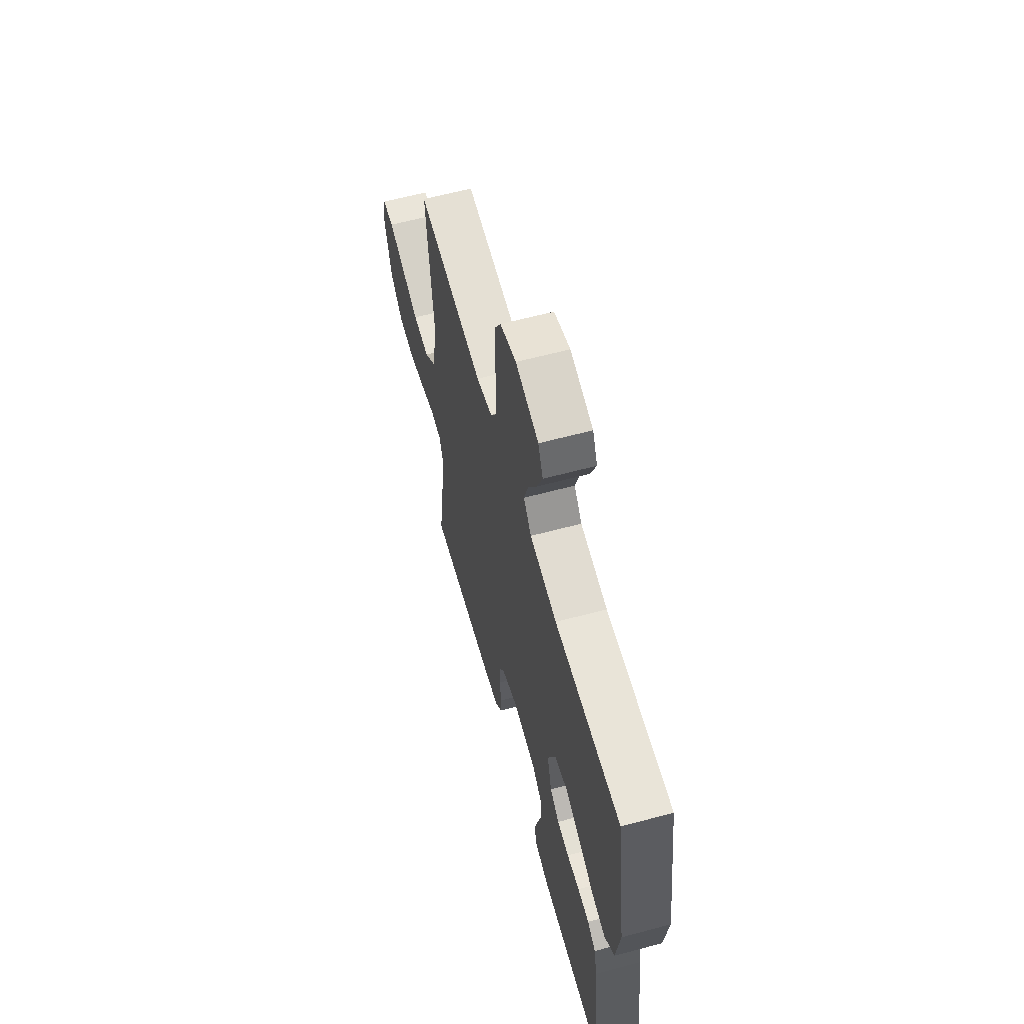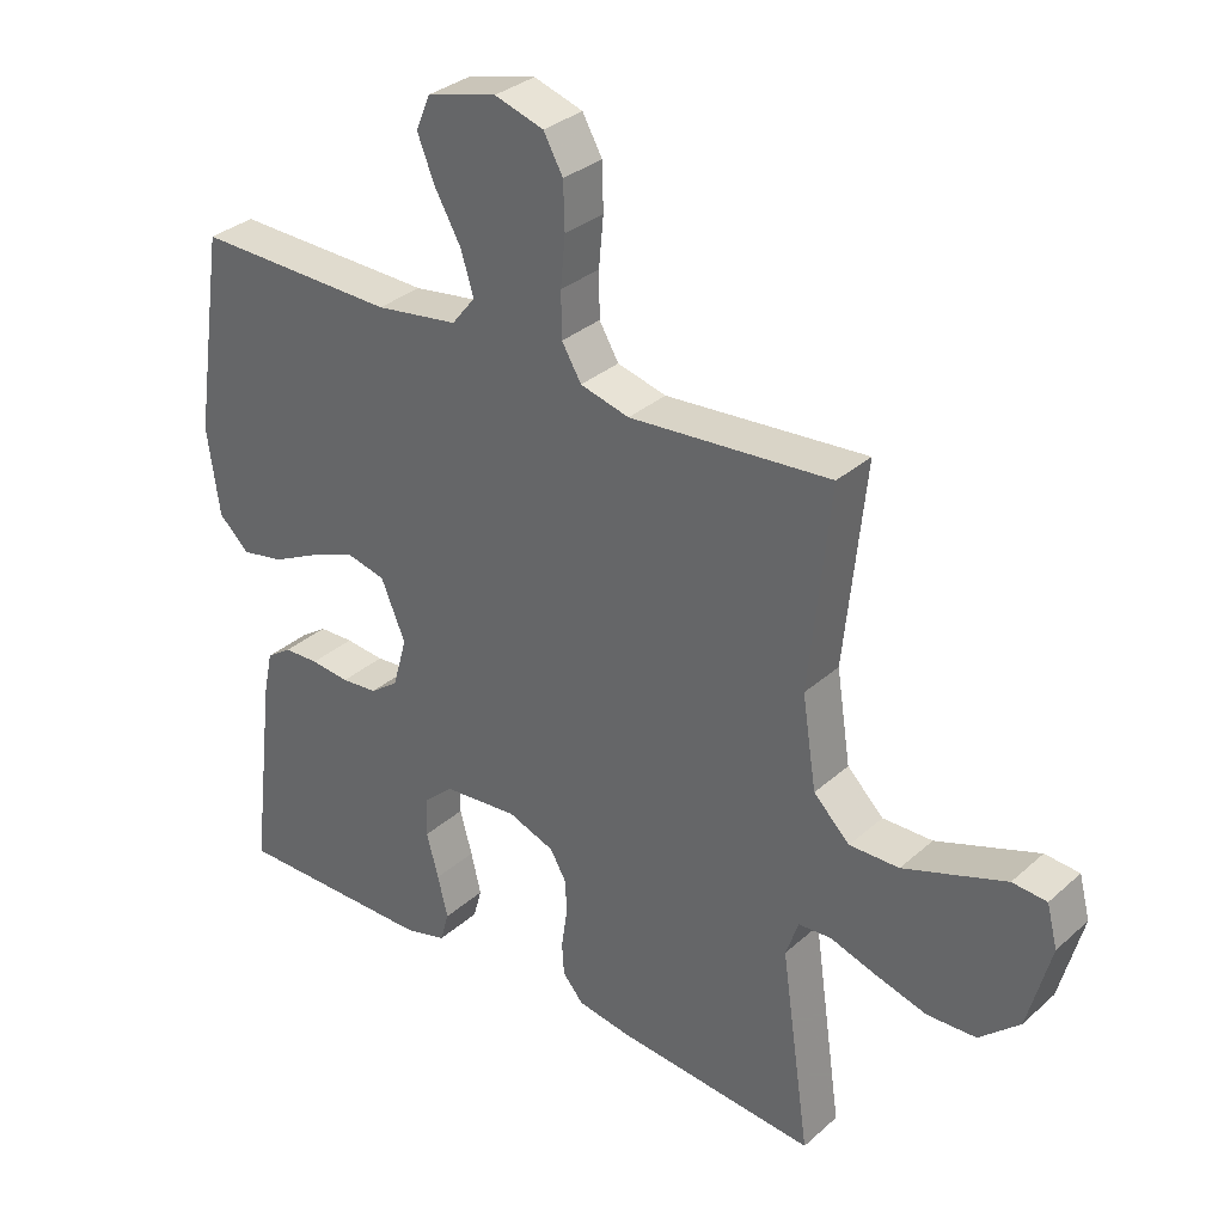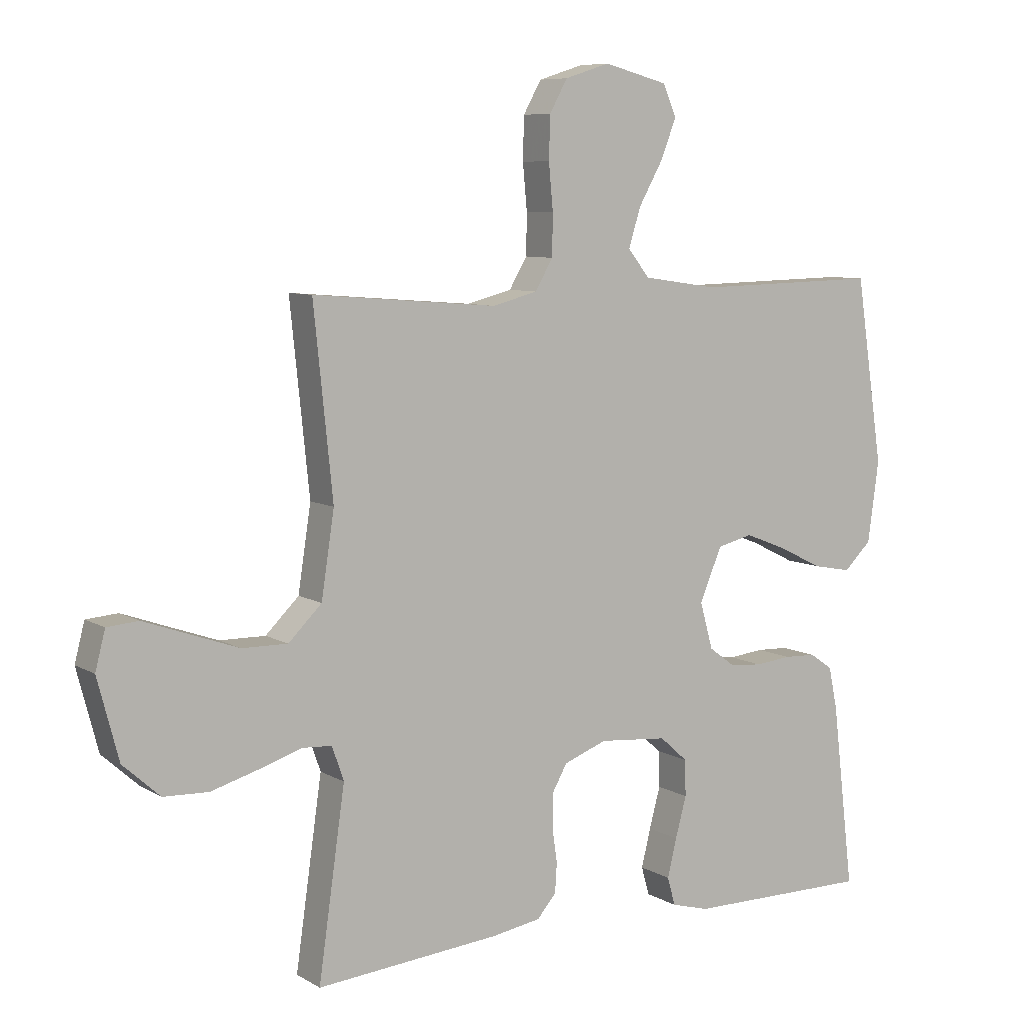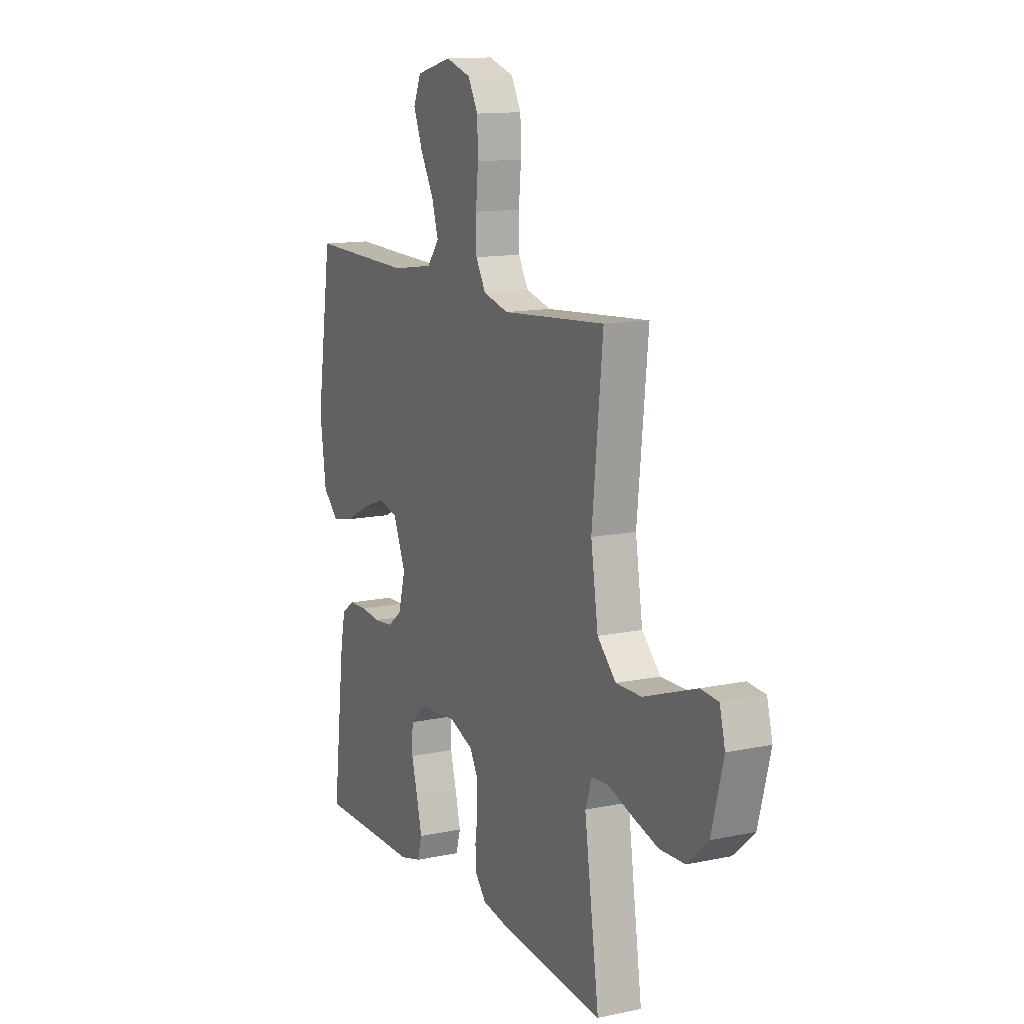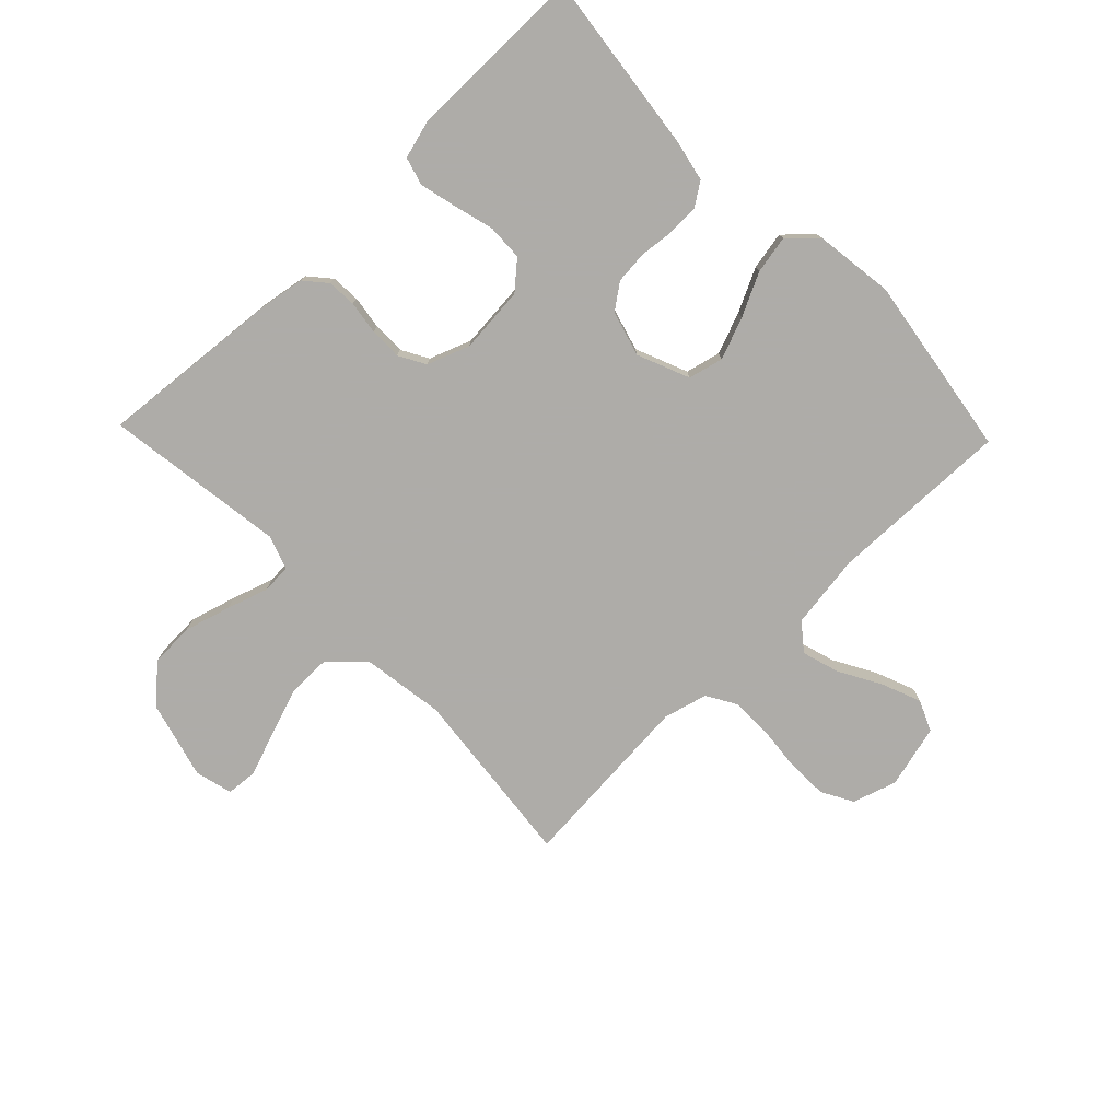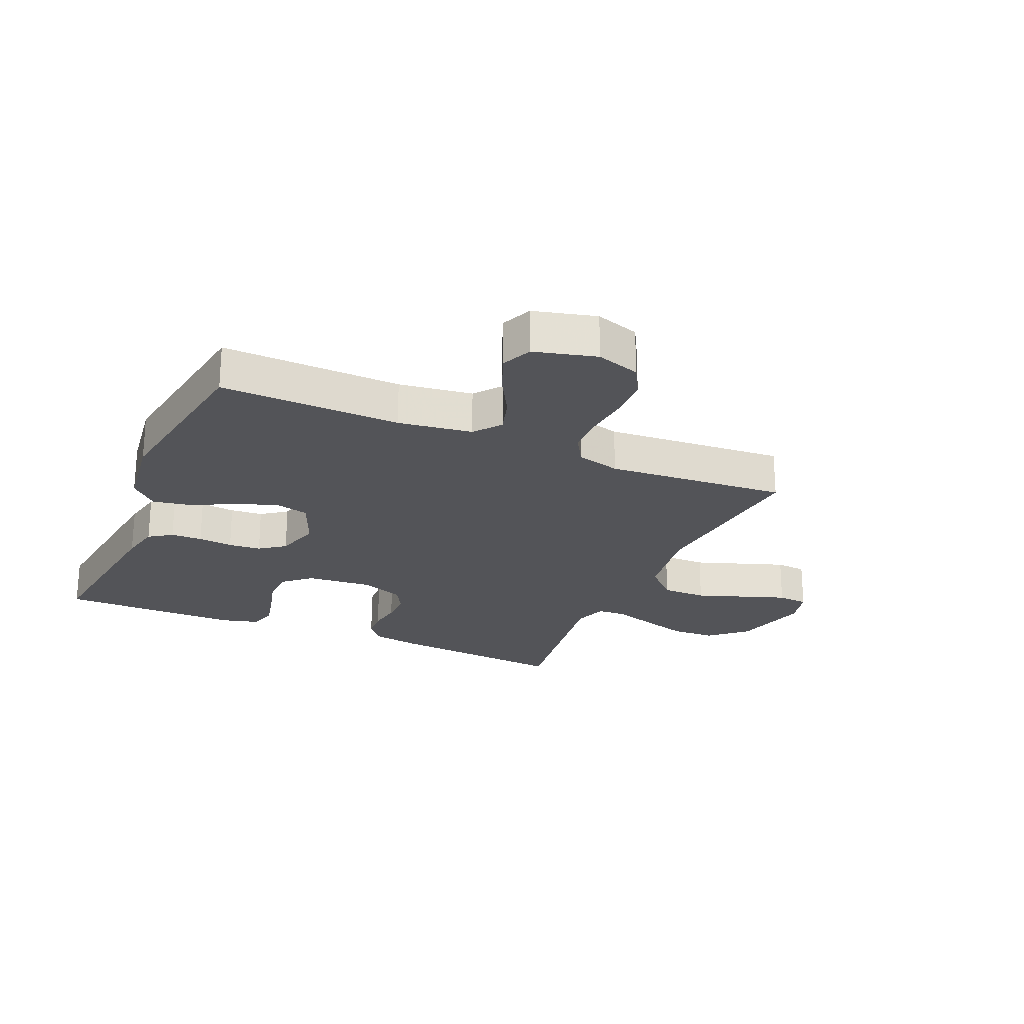
<metadata>
{"format":"obj","ext":"obj","renderer":"f3d","projection":"perspective","resolution":1024,"background":"white","views":[{"elev":61.5,"azim":-105.3,"up":"+Z"},{"elev":32.5,"azim":39.5,"up":"+Z"},{"elev":7.8,"azim":147.1,"up":"+Z"},{"elev":13.0,"azim":64.2,"up":"+Z"},{"elev":-77.0,"azim":-136.1,"up":"+Y"},{"elev":-23.6,"azim":-23.7,"up":"+Y"}]}
</metadata>
<code>
v -0.5 0.07 0.5
v -0.2 0.07 0.493
v -0.077 0.07 0.511
v -0.042 0.07 0.555
v -0.061 0.07 0.617
v -0.1 0.07 0.686
v -0.126 0.07 0.751
v -0.104 0.07 0.802
v 0 0.07 0.829
v 0.073 0.07 0.806
v 0.102 0.07 0.754
v 0.104 0.07 0.685
v 0.097 0.07 0.611
v 0.098 0.07 0.544
v 0.127 0.07 0.495
v 0.2 0.07 0.476
v 0.5 0.07 0.5
v 0.469 0.07 0.2
v 0.49 0.07 0.064
v 0.544 0.07 0.011
v 0.618 0.07 0.012
v 0.697 0.07 0.04
v 0.77 0.07 0.066
v 0.821 0.07 0.062
v 0.837 0.07 0
v 0.803 0.07 -0.129
v 0.743 0.07 -0.183
v 0.67 0.07 -0.186
v 0.593 0.07 -0.164
v 0.525 0.07 -0.142
v 0.476 0.07 -0.145
v 0.457 0.07 -0.2
v 0.5 0.07 -0.5
v 0.2 0.07 -0.474
v 0.121 0.07 -0.461
v 0.09 0.07 -0.425
v 0.087 0.07 -0.377
v 0.095 0.07 -0.322
v 0.095 0.07 -0.268
v 0.07 0.07 -0.224
v 0 0.07 -0.198
v -0.111 0.07 -0.208
v -0.156 0.07 -0.248
v -0.158 0.07 -0.307
v -0.14 0.07 -0.373
v -0.125 0.07 -0.435
v -0.138 0.07 -0.481
v -0.2 0.07 -0.498
v -0.5 0.07 -0.5
v -0.464 0.07 -0.2
v -0.45 0.07 -0.133
v -0.412 0.07 -0.107
v -0.36 0.07 -0.105
v -0.302 0.07 -0.111
v -0.248 0.07 -0.106
v -0.206 0.07 -0.075
v -0.185 0.07 0
v -0.221 0.07 0.086
v -0.279 0.07 0.1
v -0.348 0.07 0.073
v -0.419 0.07 0.038
v -0.482 0.07 0.026
v -0.527 0.07 0.069
v -0.545 0.07 0.2
v -0.5 0 0.5
v -0.2 0 0.493
v -0.077 0 0.511
v -0.042 0 0.555
v -0.061 0 0.617
v -0.1 0 0.686
v -0.126 0 0.751
v -0.104 0 0.802
v 0 0 0.829
v 0.073 0 0.806
v 0.102 0 0.754
v 0.104 0 0.685
v 0.097 0 0.611
v 0.098 0 0.544
v 0.127 0 0.495
v 0.2 0 0.476
v 0.5 0 0.5
v 0.469 0 0.2
v 0.49 0 0.064
v 0.544 0 0.011
v 0.618 0 0.012
v 0.697 0 0.04
v 0.77 0 0.066
v 0.821 0 0.062
v 0.837 0 0
v 0.803 0 -0.129
v 0.743 0 -0.183
v 0.67 0 -0.186
v 0.593 0 -0.164
v 0.525 0 -0.142
v 0.476 0 -0.145
v 0.457 0 -0.2
v 0.5 0 -0.5
v 0.2 0 -0.474
v 0.121 0 -0.461
v 0.09 0 -0.425
v 0.087 0 -0.377
v 0.095 0 -0.322
v 0.095 0 -0.268
v 0.07 0 -0.224
v 0 0 -0.198
v -0.111 0 -0.208
v -0.156 0 -0.248
v -0.158 0 -0.307
v -0.14 0 -0.373
v -0.125 0 -0.435
v -0.138 0 -0.481
v -0.2 0 -0.498
v -0.5 0 -0.5
v -0.464 0 -0.2
v -0.45 0 -0.133
v -0.412 0 -0.107
v -0.36 0 -0.105
v -0.302 0 -0.111
v -0.248 0 -0.106
v -0.206 0 -0.075
v -0.185 0 0
v -0.221 0 0.086
v -0.279 0 0.1
v -0.348 0 0.073
v -0.419 0 0.038
v -0.482 0 0.026
v -0.527 0 0.069
v -0.545 0 0.2
f 64 1 2
f 63 64 2
f 62 63 2
f 61 62 2
f 60 61 2
f 59 60 2 3
f 58 59 3 4
f 57 58 4
f 52 53 54
f 51 52 54
f 50 51 54
f 49 50 54
f 48 49 54
f 47 48 54
f 46 47 54
f 45 46 54
f 44 45 54
f 43 44 54 55
f 42 43 55 56
f 36 37 38
f 35 36 38
f 34 35 38
f 33 34 38
f 32 33 38
f 31 32 38 39
f 28 29 30
f 27 28 30
f 26 27 30
f 25 26 30
f 24 25 30
f 23 24 30
f 22 23 30
f 21 22 30 31
f 31 39 40
f 21 31 40
f 20 21 40
f 16 17 18
f 15 16 18 19
f 11 12 13
f 10 11 13
f 9 10 13
f 8 9 13
f 7 8 13
f 6 7 13
f 5 6 13
f 4 5 13 14
f 57 4 14 15
f 57 15 19
f 56 57 19
f 42 56 19
f 41 42 19
f 19 20 40 41
f 66 65 128
f 66 128 127
f 66 127 126
f 66 126 125
f 66 125 124
f 67 66 124 123
f 68 67 123 122
f 68 122 121
f 118 117 116
f 118 116 115
f 118 115 114
f 118 114 113
f 118 113 112
f 118 112 111
f 118 111 110
f 118 110 109
f 118 109 108
f 119 118 108 107
f 120 119 107 106
f 102 101 100
f 102 100 99
f 102 99 98
f 102 98 97
f 102 97 96
f 103 102 96 95
f 94 93 92
f 94 92 91
f 94 91 90
f 94 90 89
f 94 89 88
f 94 88 87
f 94 87 86
f 95 94 86 85
f 104 103 95
f 104 95 85
f 104 85 84
f 82 81 80
f 83 82 80 79
f 77 76 75
f 77 75 74
f 77 74 73
f 77 73 72
f 77 72 71
f 77 71 70
f 77 70 69
f 78 77 69 68
f 79 78 68 121
f 83 79 121
f 83 121 120
f 83 120 106
f 83 106 105
f 105 104 84 83
f 1 65 66 2
f 2 66 67 3
f 3 67 68 4
f 4 68 69 5
f 5 69 70 6
f 6 70 71 7
f 7 71 72 8
f 8 72 73 9
f 9 73 74 10
f 10 74 75 11
f 11 75 76 12
f 12 76 77 13
f 13 77 78 14
f 14 78 79 15
f 15 79 80 16
f 16 80 81 17
f 17 81 82 18
f 18 82 83 19
f 19 83 84 20
f 20 84 85 21
f 21 85 86 22
f 22 86 87 23
f 23 87 88 24
f 24 88 89 25
f 25 89 90 26
f 26 90 91 27
f 27 91 92 28
f 28 92 93 29
f 29 93 94 30
f 30 94 95 31
f 31 95 96 32
f 32 96 97 33
f 33 97 98 34
f 34 98 99 35
f 35 99 100 36
f 36 100 101 37
f 37 101 102 38
f 38 102 103 39
f 39 103 104 40
f 40 104 105 41
f 41 105 106 42
f 42 106 107 43
f 43 107 108 44
f 44 108 109 45
f 45 109 110 46
f 46 110 111 47
f 47 111 112 48
f 48 112 113 49
f 49 113 114 50
f 50 114 115 51
f 51 115 116 52
f 52 116 117 53
f 53 117 118 54
f 54 118 119 55
f 55 119 120 56
f 56 120 121 57
f 57 121 122 58
f 58 122 123 59
f 59 123 124 60
f 60 124 125 61
f 61 125 126 62
f 62 126 127 63
f 63 127 128 64
f 64 128 65 1

</code>
